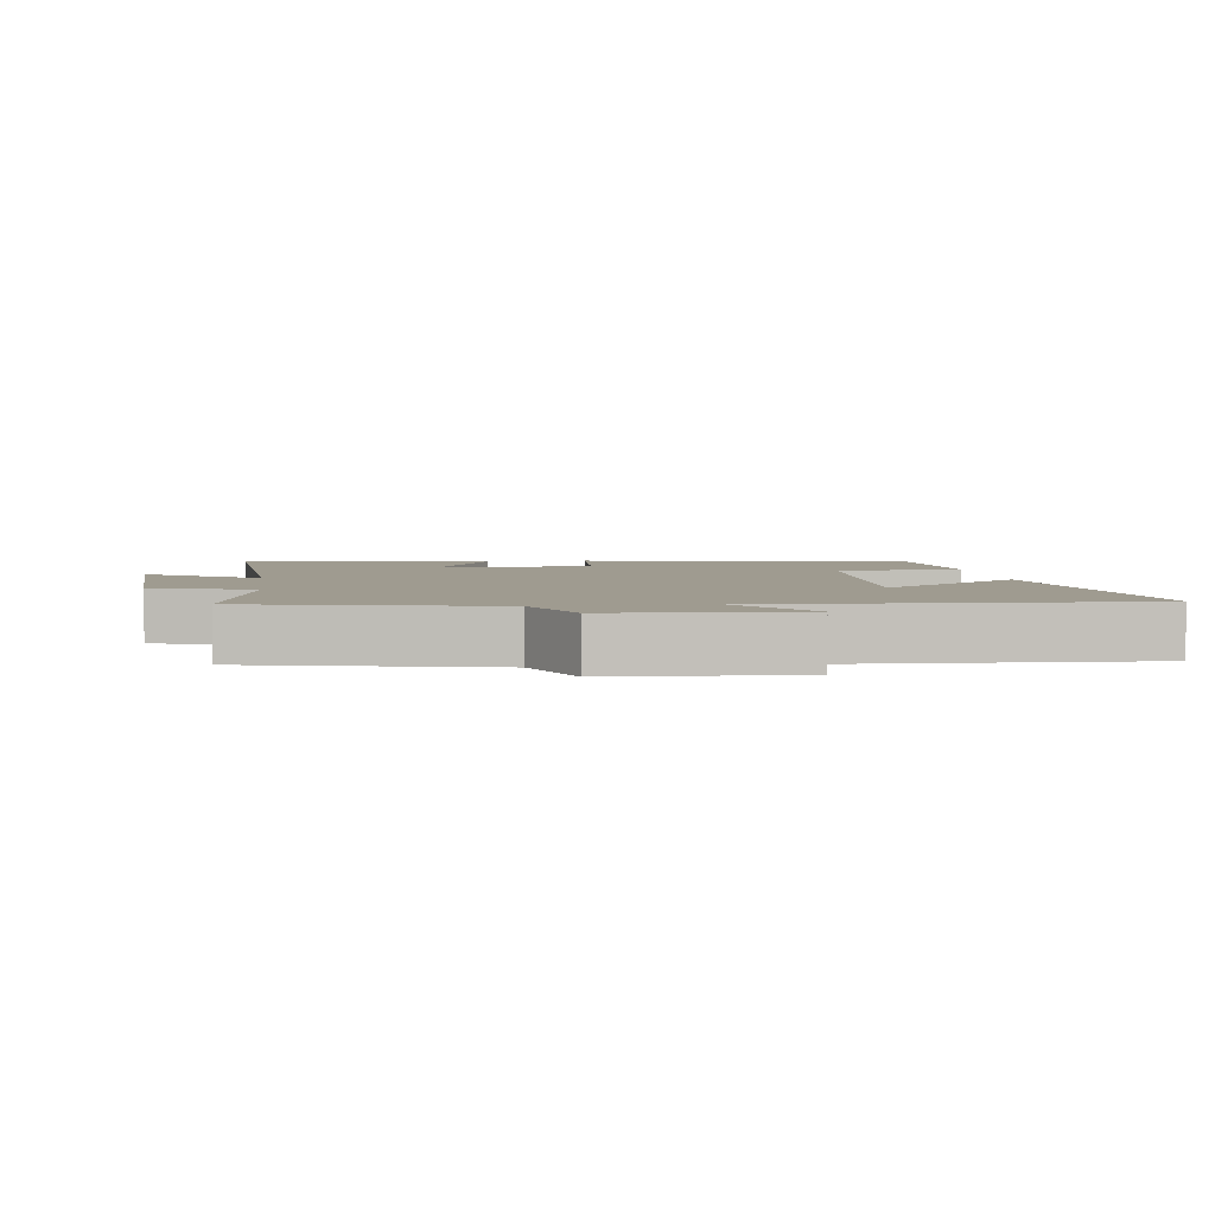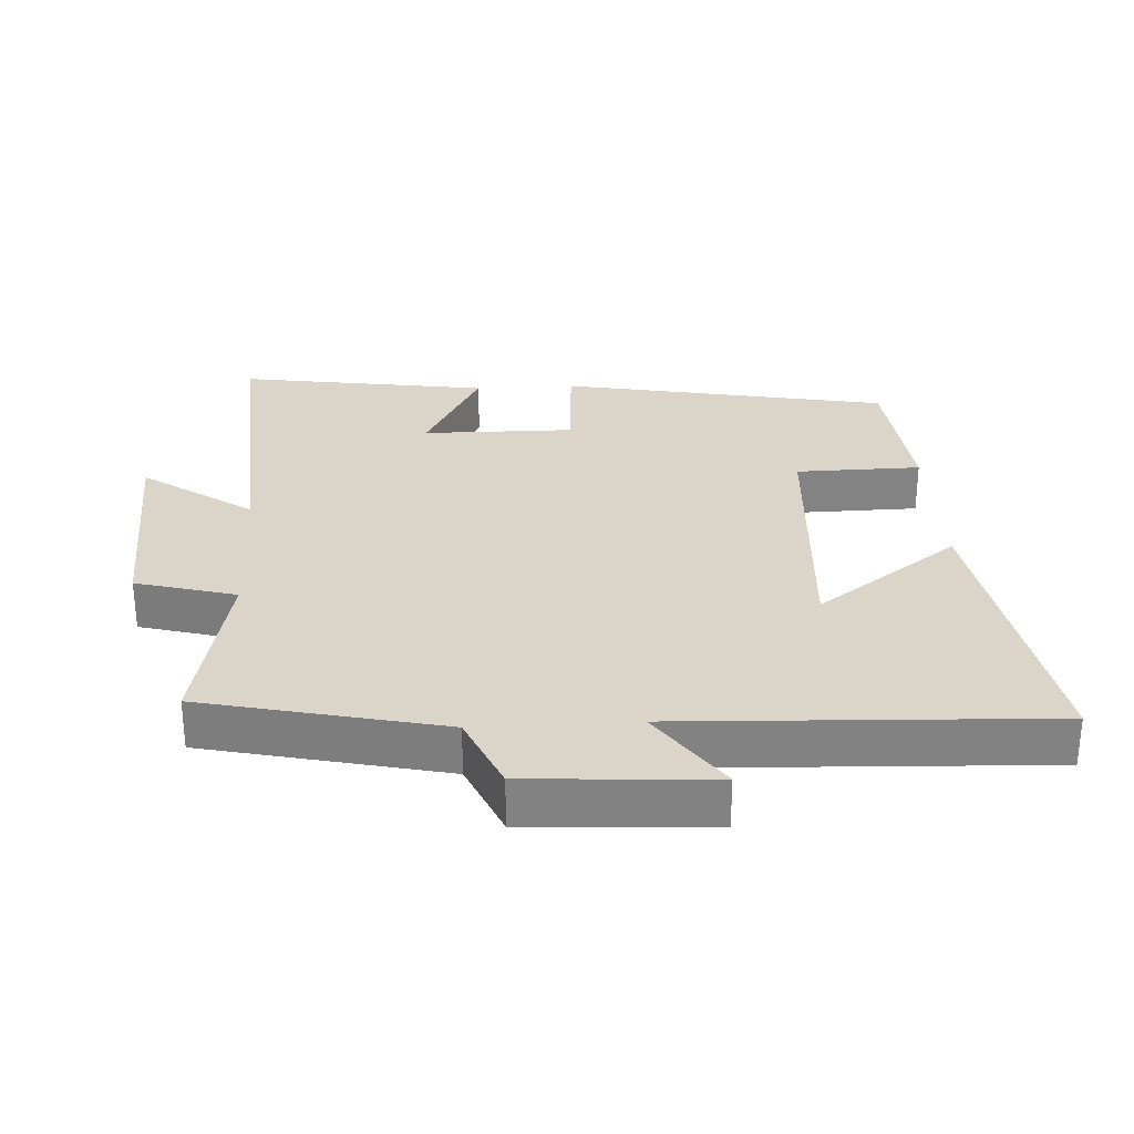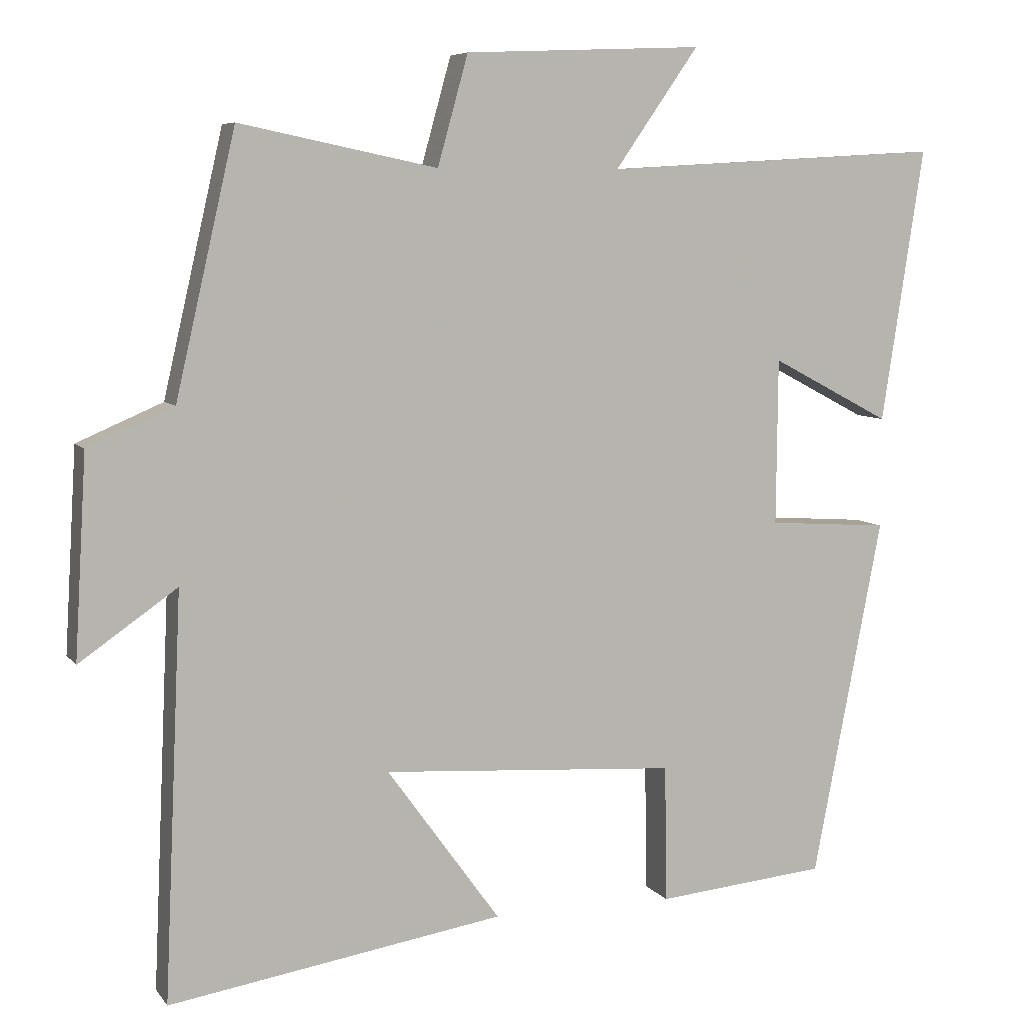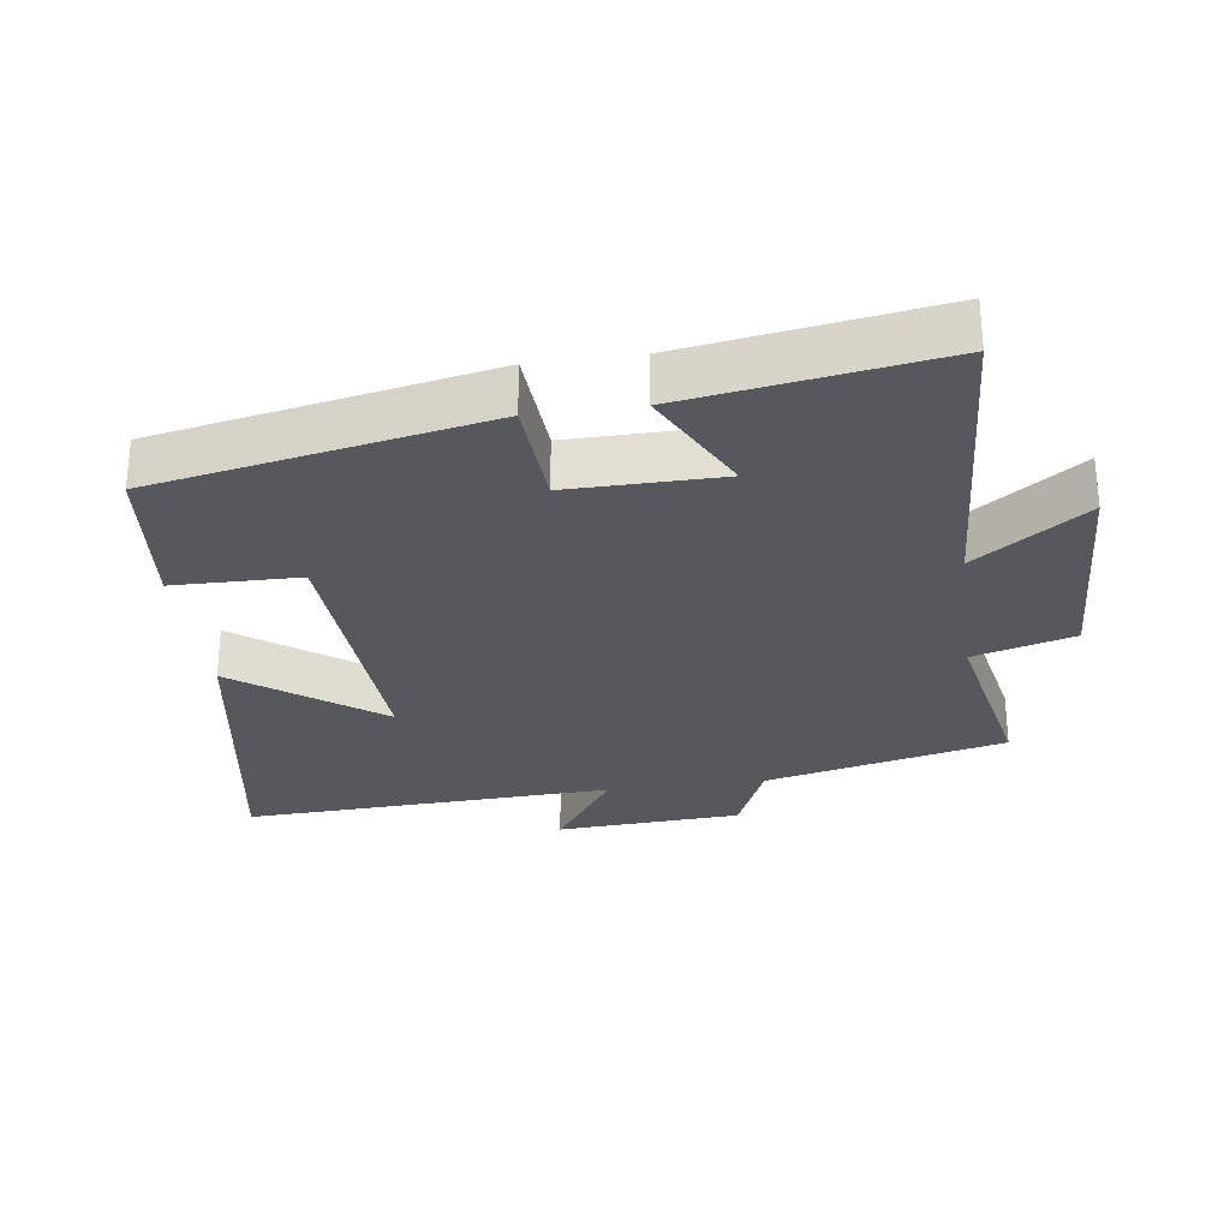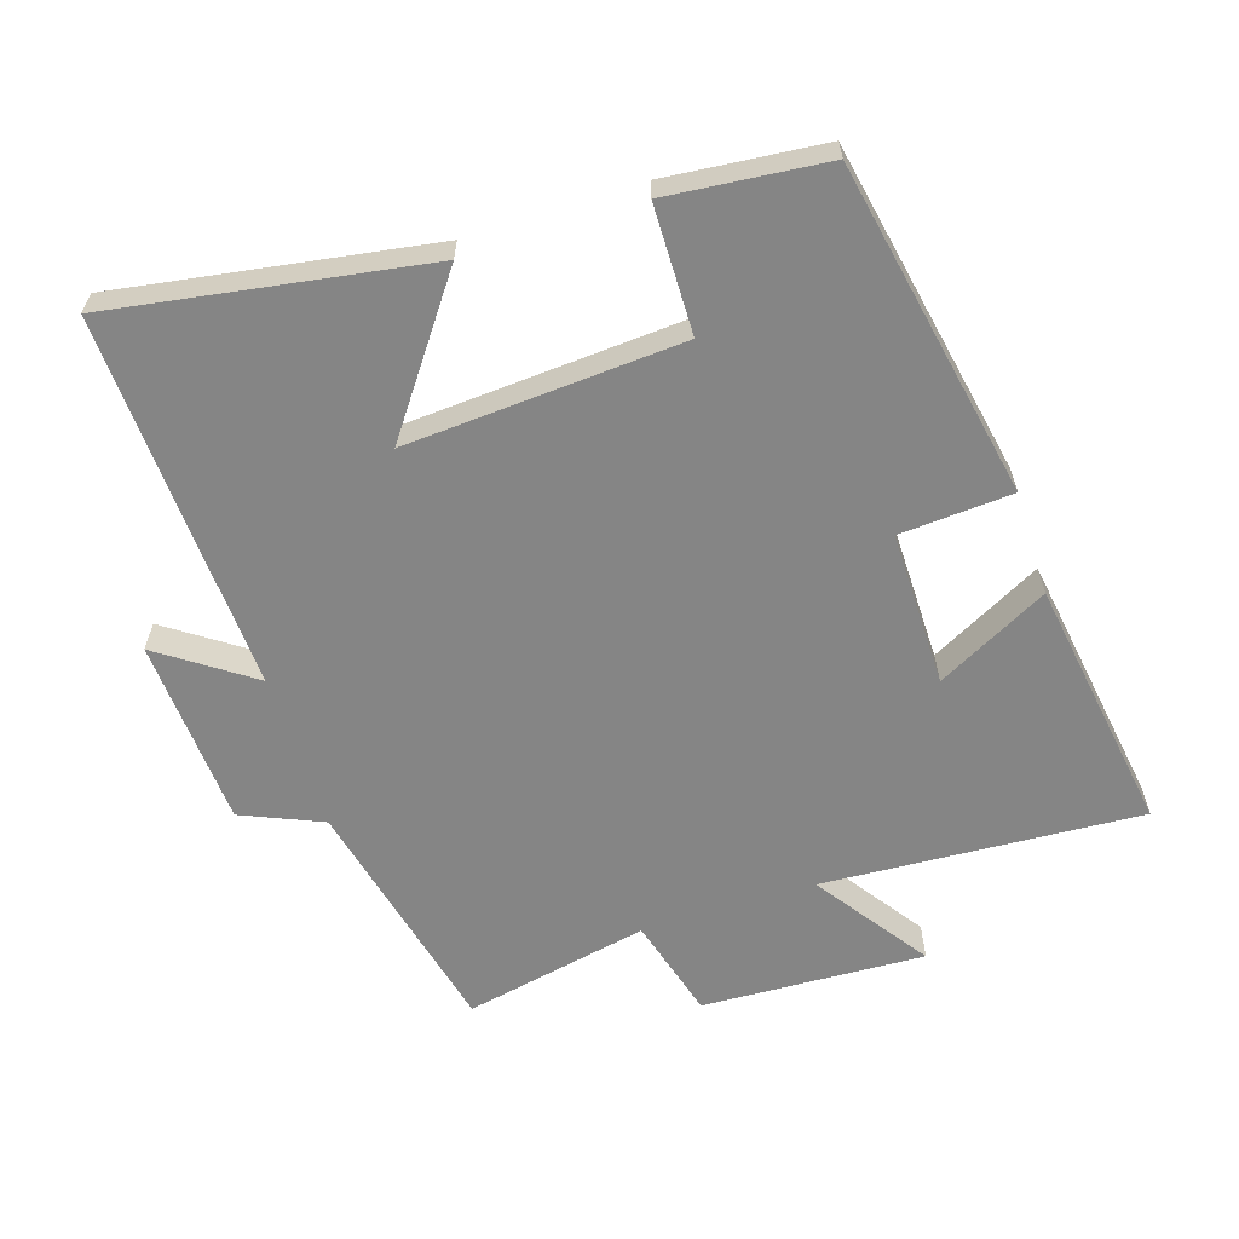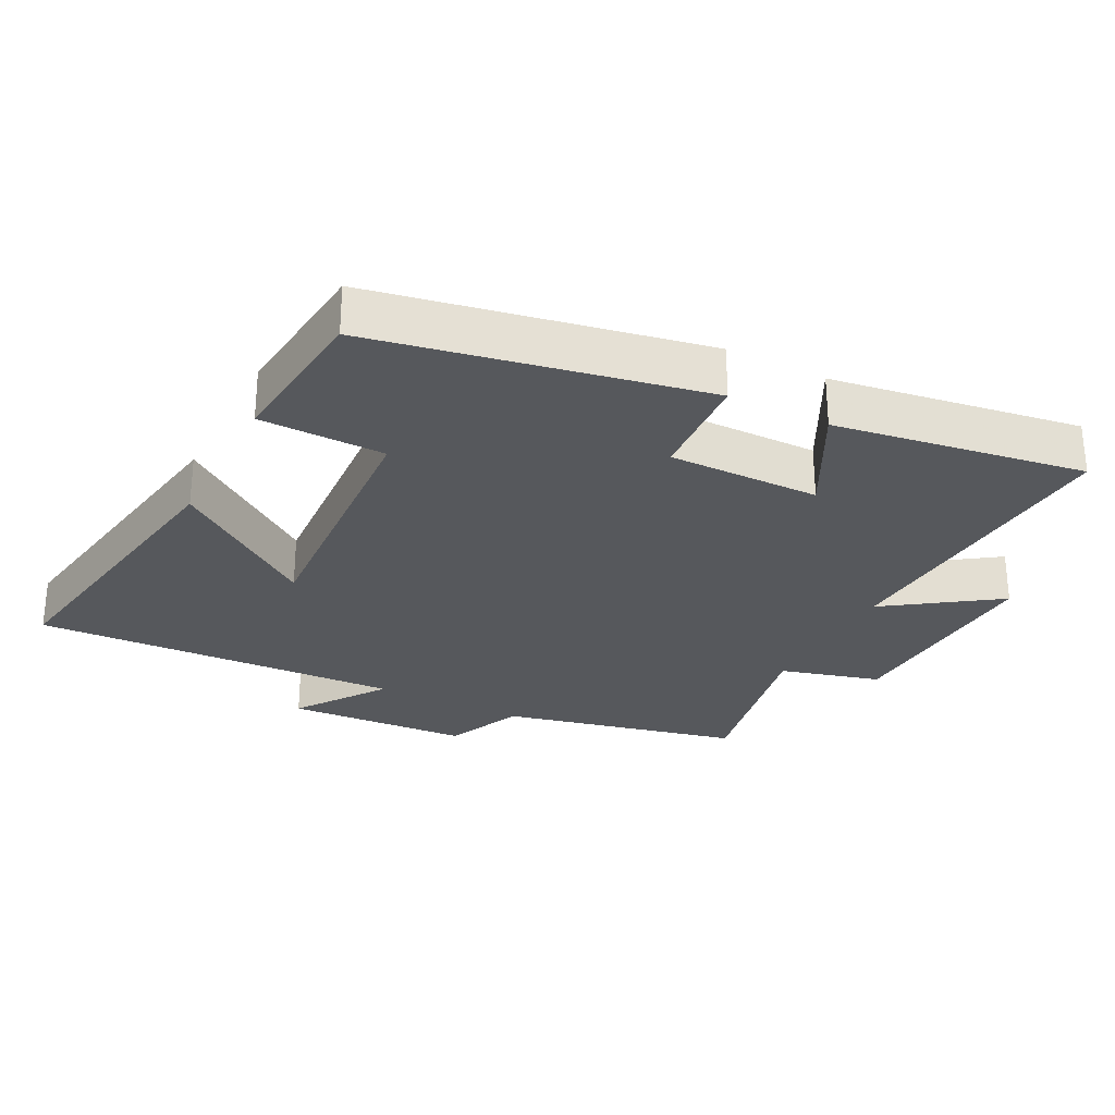
<metadata>
{"format":"obj","ext":"obj","renderer":"f3d","projection":"perspective","resolution":1024,"background":"white","views":[{"elev":4.0,"azim":82.3,"up":"+Y"},{"elev":29.2,"azim":86.7,"up":"+Y"},{"elev":6.9,"azim":159.9,"up":"+Z"},{"elev":-28.9,"azim":-82.3,"up":"+Y"},{"elev":-61.7,"azim":-162.2,"up":"+Y"},{"elev":-28.1,"azim":-117.3,"up":"+Y"}]}
</metadata>
<code>
v -0.557 0.07 0.527
v -0.098 0.07 0.5
v -0.211 0.07 0.662
v 0.111 0.07 0.648
v 0.152 0.07 0.5
v 0.419 0.07 0.555
v 0.5 0.07 0.202
v 0.616 0.07 0.152
v 0.632 0.07 -0.12
v 0.5 0.07 -0.028
v 0.524 0.07 -0.573
v 0.071 0.07 -0.5
v 0.224 0.07 -0.289
v -0.174 0.07 -0.315
v -0.177 0.07 -0.5
v -0.406 0.07 -0.478
v -0.5 0.07 0.007
v -0.337 0.07 0.018
v -0.339 0.07 0.242
v -0.5 0.07 0.157
v -0.557 0 0.527
v -0.098 0 0.5
v -0.211 0 0.662
v 0.111 0 0.648
v 0.152 0 0.5
v 0.419 0 0.555
v 0.5 0 0.202
v 0.616 0 0.152
v 0.632 0 -0.12
v 0.5 0 -0.028
v 0.524 0 -0.573
v 0.071 0 -0.5
v 0.224 0 -0.289
v -0.174 0 -0.315
v -0.177 0 -0.5
v -0.406 0 -0.478
v -0.5 0 0.007
v -0.337 0 0.018
v -0.339 0 0.242
v -0.5 0 0.157
f 19 20 1 2
f 18 19 2
f 15 16 17 18
f 14 15 18
f 13 14 18 2
f 10 11 12 13
f 10 13 2
f 7 8 9 10
f 5 6 7 10
f 5 10 2 3
f 3 4 5
f 22 21 40 39
f 22 39 38
f 38 37 36 35
f 38 35 34
f 22 38 34 33
f 33 32 31 30
f 22 33 30
f 30 29 28 27
f 30 27 26 25
f 23 22 30 25
f 25 24 23
f 1 21 22 2
f 2 22 23 3
f 3 23 24 4
f 4 24 25 5
f 5 25 26 6
f 6 26 27 7
f 7 27 28 8
f 8 28 29 9
f 9 29 30 10
f 10 30 31 11
f 11 31 32 12
f 12 32 33 13
f 13 33 34 14
f 14 34 35 15
f 15 35 36 16
f 16 36 37 17
f 17 37 38 18
f 18 38 39 19
f 19 39 40 20
f 20 40 21 1

</code>
